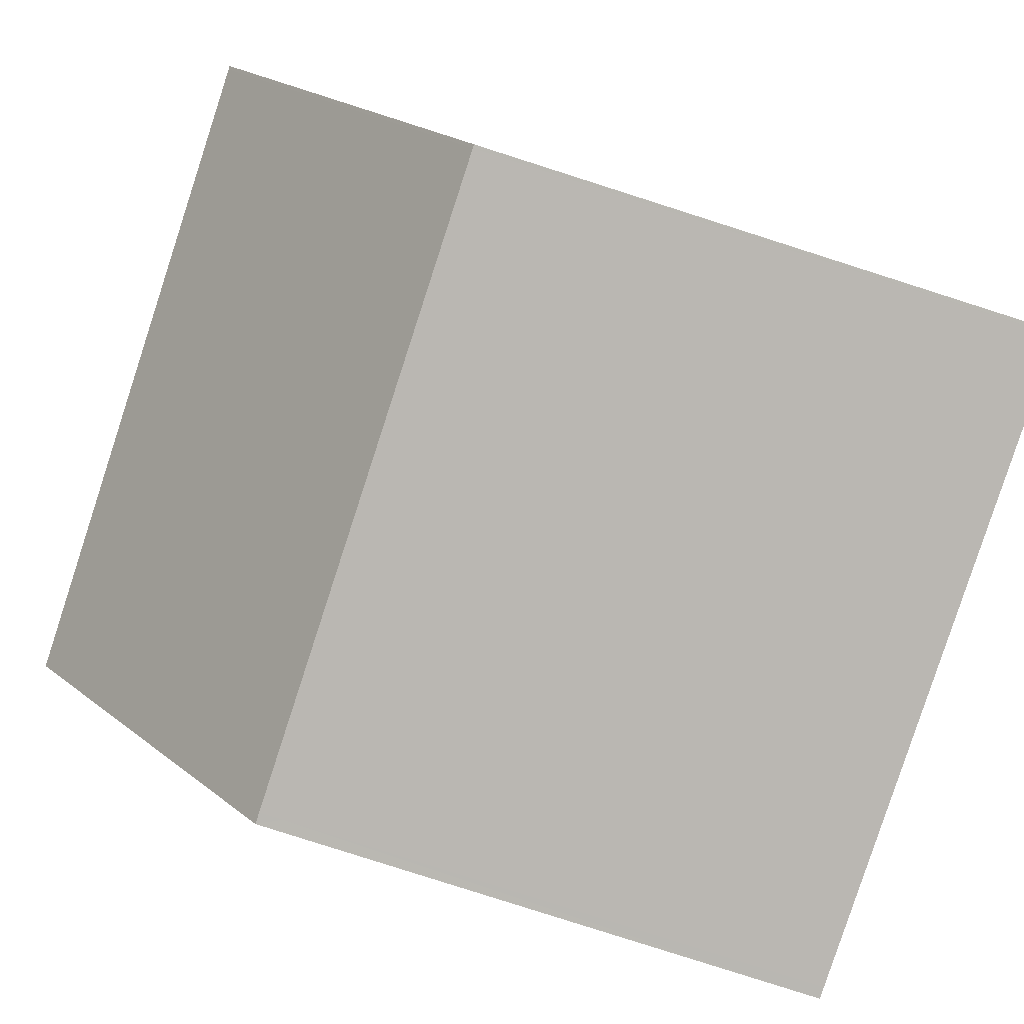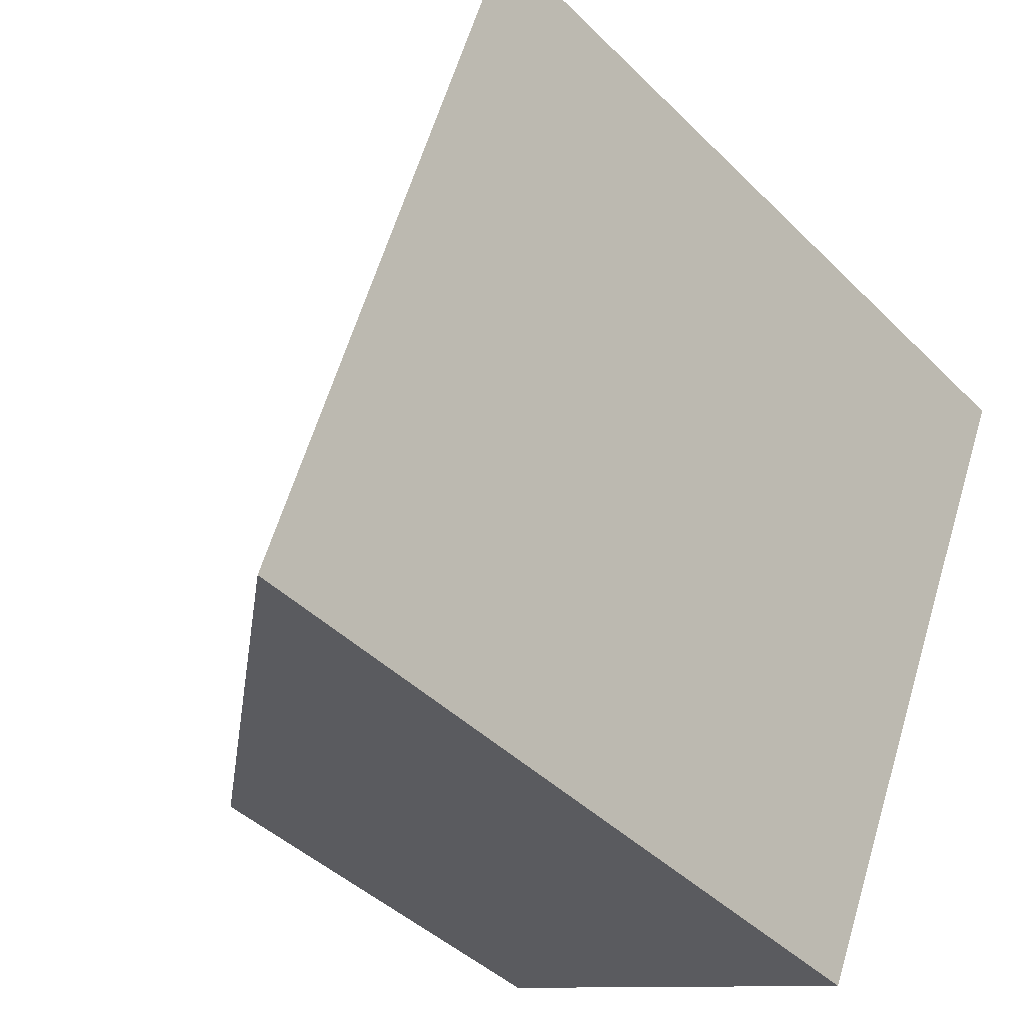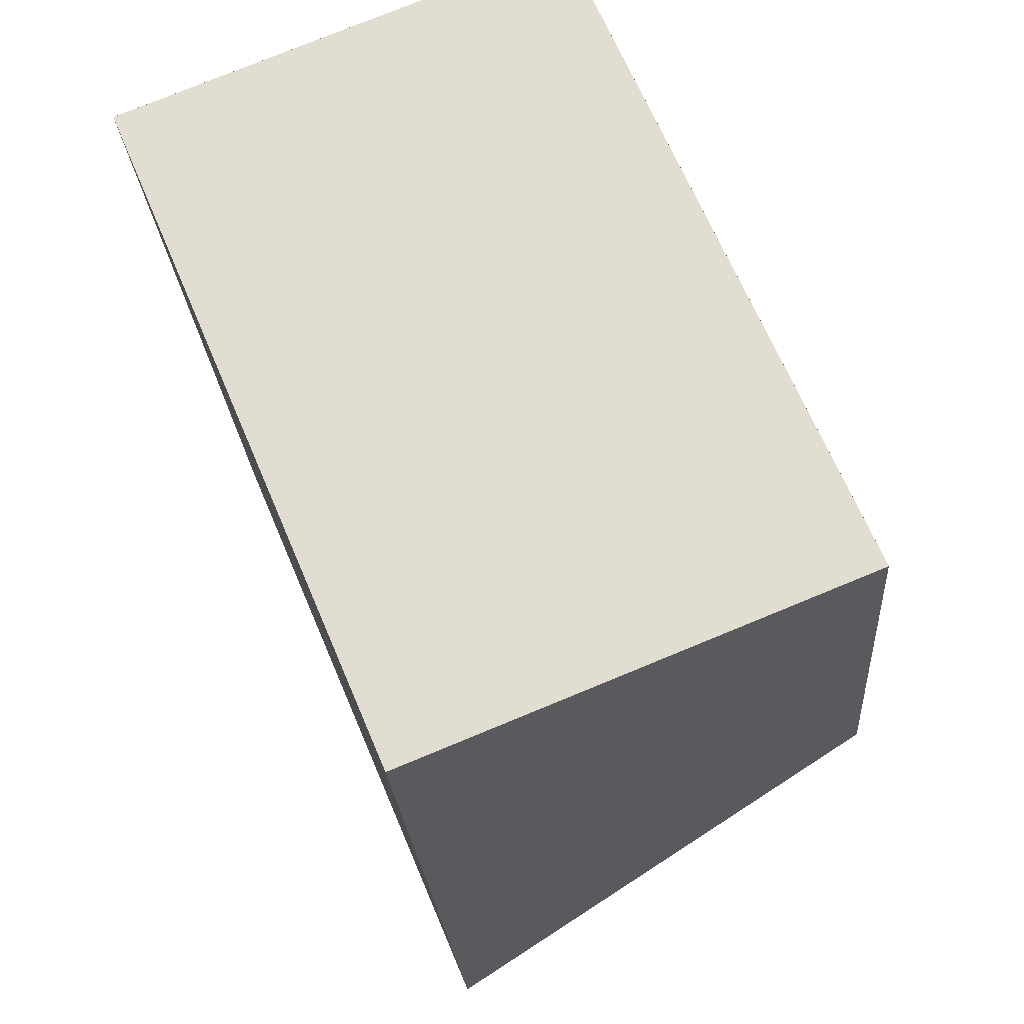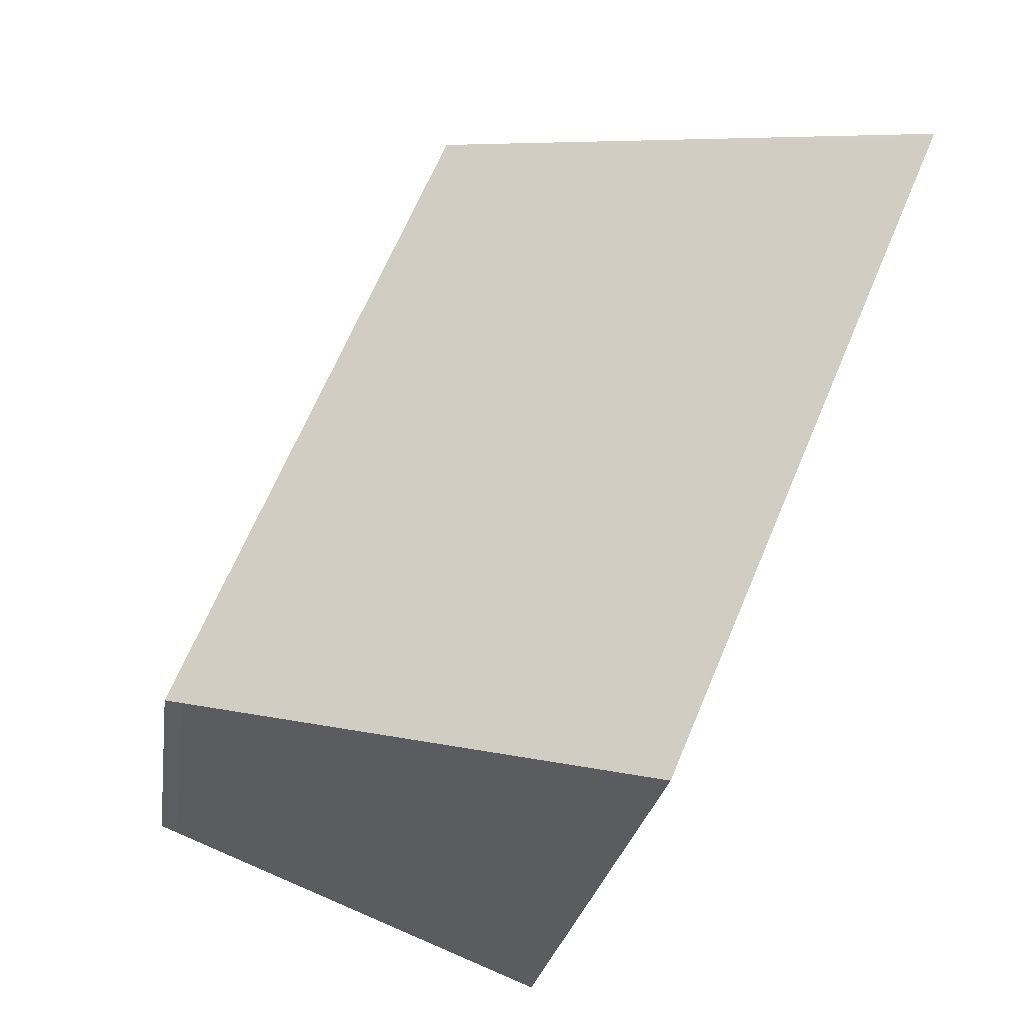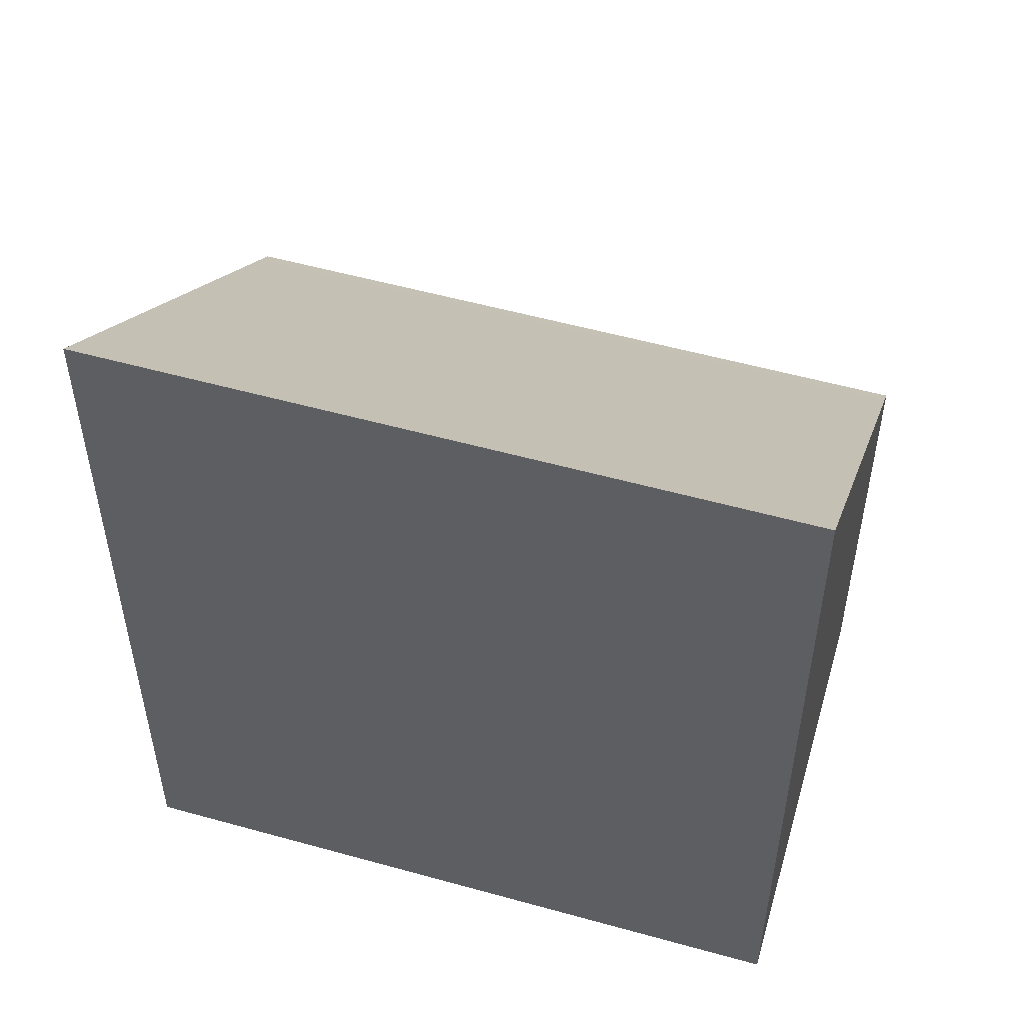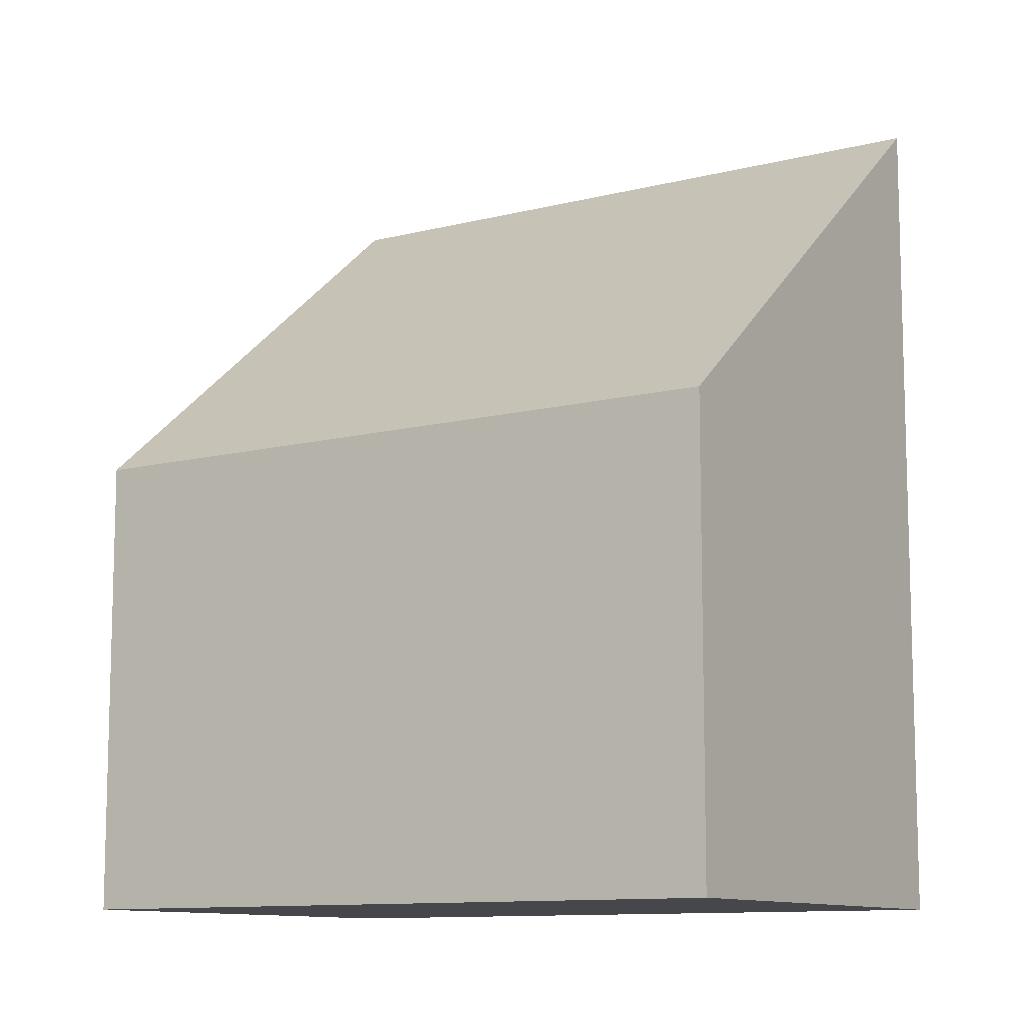
<metadata>
{"format":"obj","ext":"obj","renderer":"f3d","projection":"perspective","resolution":1024,"background":"white","views":[{"elev":21.6,"azim":-36.4,"up":"+Y"},{"elev":-43.0,"azim":40.8,"up":"+Y"},{"elev":-23.2,"azim":-176.2,"up":"+Y"},{"elev":-22.7,"azim":-7.7,"up":"+Y"},{"elev":53.9,"azim":83.9,"up":"+Z"},{"elev":-10.6,"azim":-79.5,"up":"+Z"}]}
</metadata>
<code>
v -2196 -2360 4.476
v -2197 -2364 4.471
v -2199 -2363 2.474
v -2198 -2359 2.479
v -2199 -2363 2.557
v -2198 -2359 2.562
v -2199 -2363 2.474
v -2199 -2363 2.557
v -2197 -2363 4.471
v -2198 -2359 2.479
v -2198 -2359 2.562
v -2196 -2360 4.476
v -2196 -2360 4.466
v -2196 -2360 4.466
v -2197 -2363 4.461
v -2197 -2363 4.461
v -2196 -2360 4.476
v -2196 -2360 4.476
v -2196 -2360 0
v -2196 -2360 0
v -2197 -2363 4.461
v -2197 -2364 4.471
v -2197 -2364 0
v -2197 -2363 0
v -2199 -2363 2.474
v -2199 -2363 2.474
v -2199 -2363 4.441e-16
v -2199 -2363 0
v -2198 -2359 2.562
v -2198 -2359 2.479
v -2198 -2359 4.441e-16
v -2198 -2359 0
v -2199 -2363 2.474
v -2199 -2363 2.557
v -2199 -2363 -4.441e-16
v -2199 -2363 4.441e-16
v -2196 -2360 4.466
v -2198 -2359 2.562
v -2198 -2359 0
v -2196 -2360 0
v -2198 -2359 2.479
v -2199 -2363 2.474
v -2199 -2363 0
v -2198 -2359 0
v -2197 -2364 4.471
v -2197 -2363 4.471
v -2197 -2363 0
v -2197 -2364 0
v -2198 -2359 2.479
v -2198 -2359 2.479
v -2198 -2359 0
v -2198 -2359 4.441e-16
v -2197 -2363 4.471
v -2196 -2360 4.476
v -2196 -2360 0
v -2197 -2363 0
v -2196 -2360 4.476
v -2196 -2360 4.466
v -2196 -2360 0
v -2196 -2360 0
v -2199 -2363 2.557
v -2197 -2363 4.461
v -2197 -2363 0
v -2199 -2363 -4.441e-16
v -2196 -2360 0
v -2197 -2364 0
v -2199 -2363 0
v -2198 -2359 0
f 15 9 2 16
f 8 5 3 7
f 11 8 7 10
f 13 12 9 15
f 10 4 6 11
f 14 1 12 13
f 13 11 6 14
f 15 8 11 13
f 16 5 8 15
f 18 19 20 17
f 22 23 24 21
f 26 27 28 25
f 30 31 32 29
f 34 35 36 33
f 38 39 40 37
f 42 43 44 41
f 46 47 48 45
f 50 51 52 49
f 54 55 56 53
f 58 59 60 57
f 62 63 64 61
f 66 67 68 65

</code>
